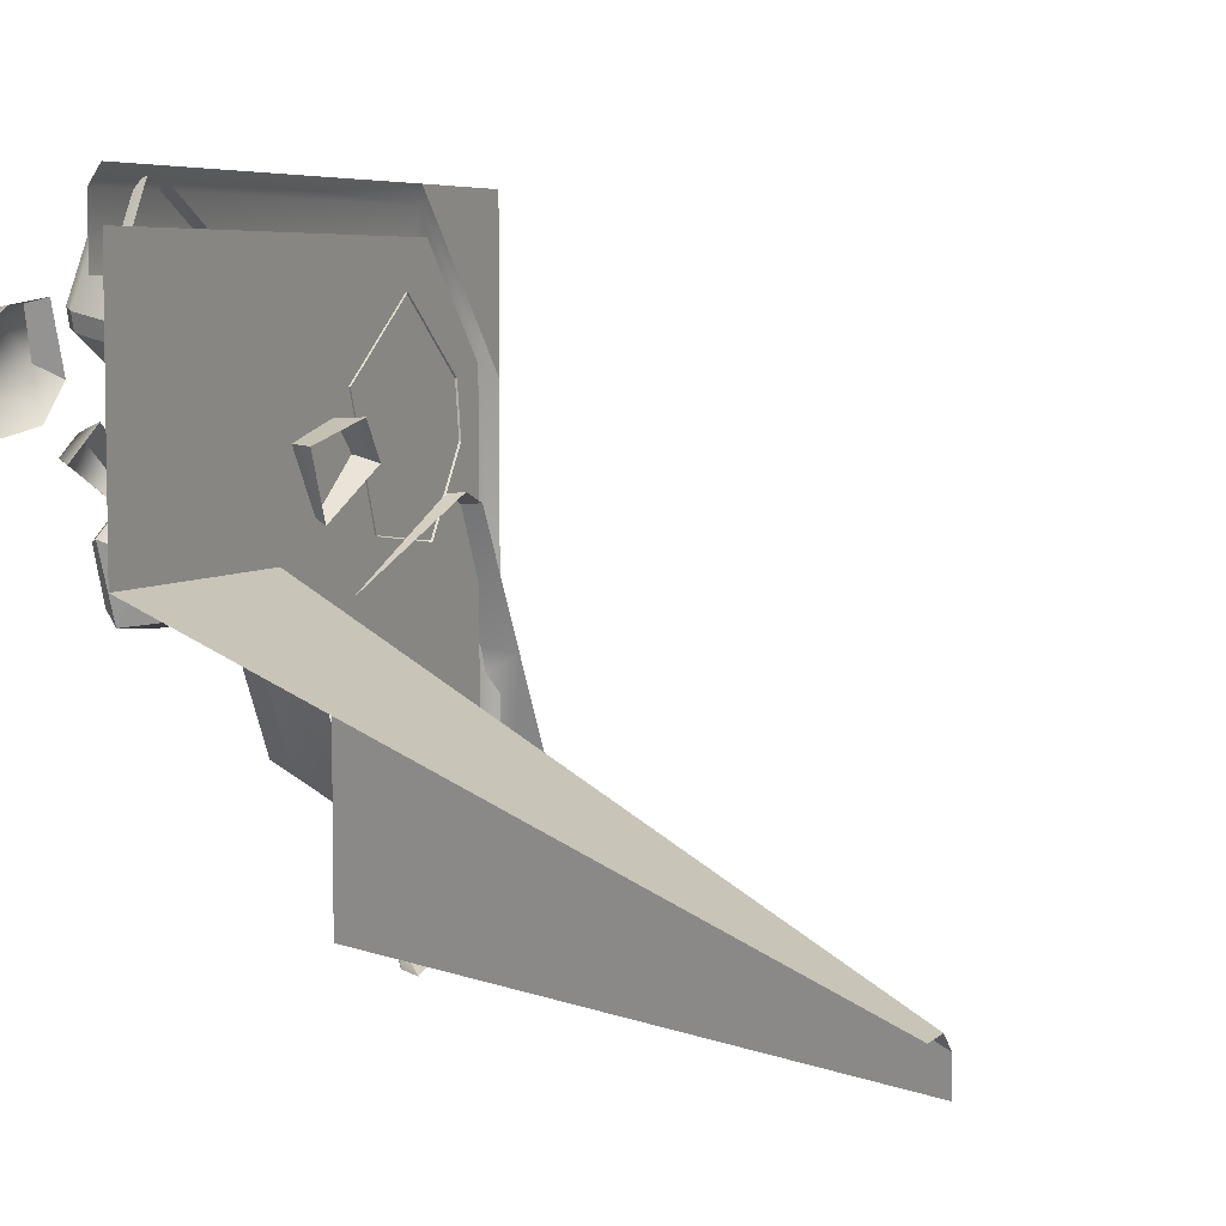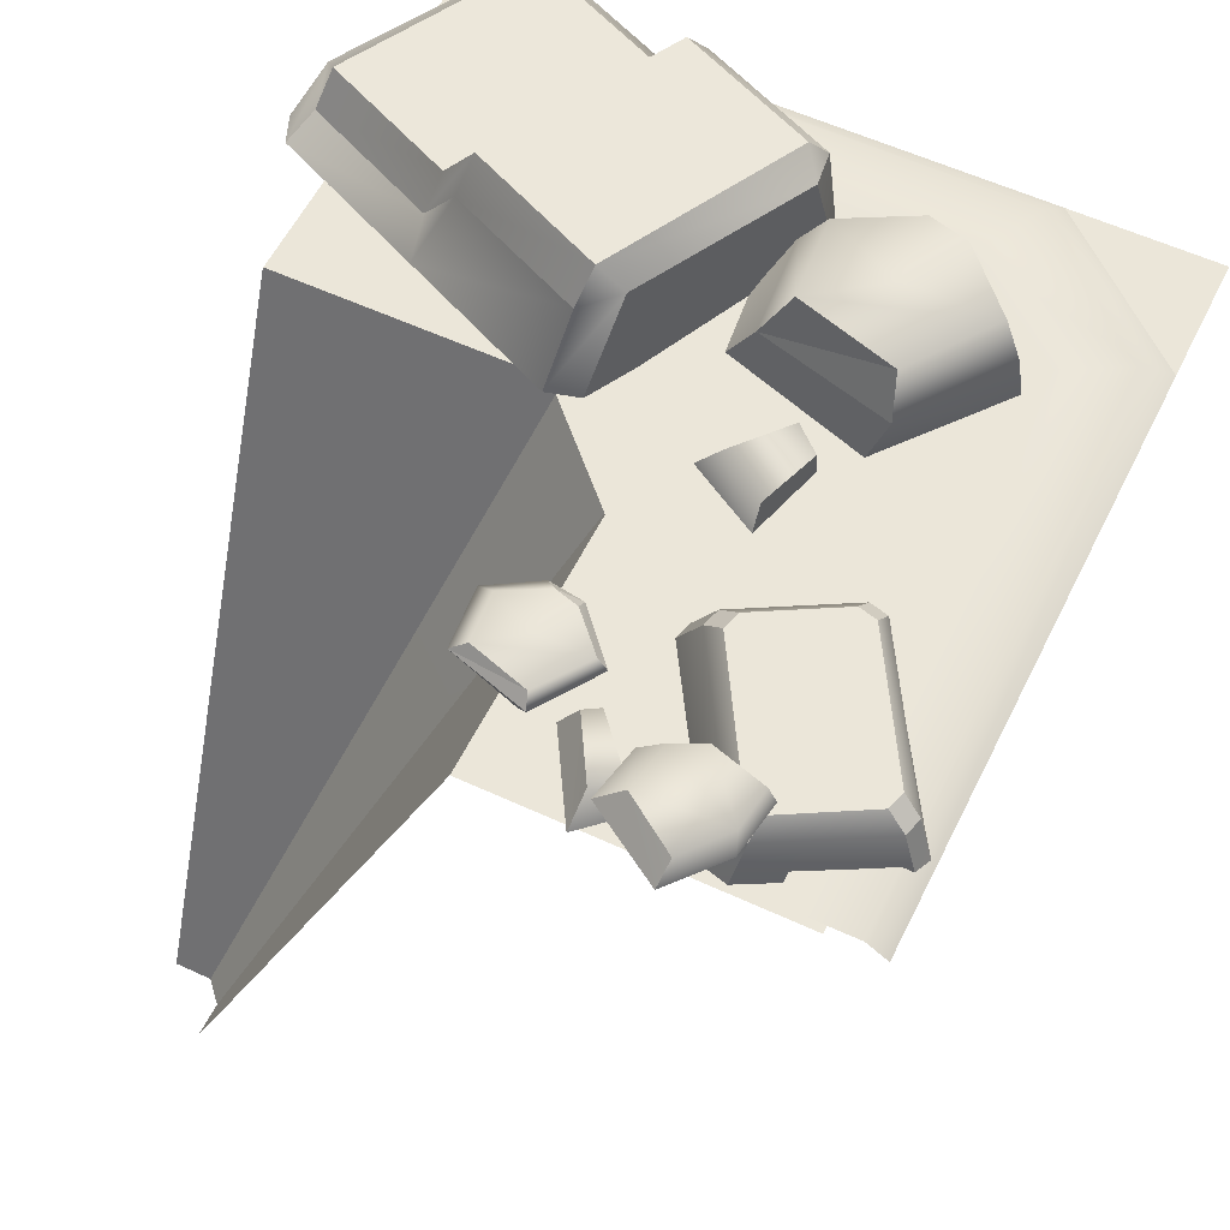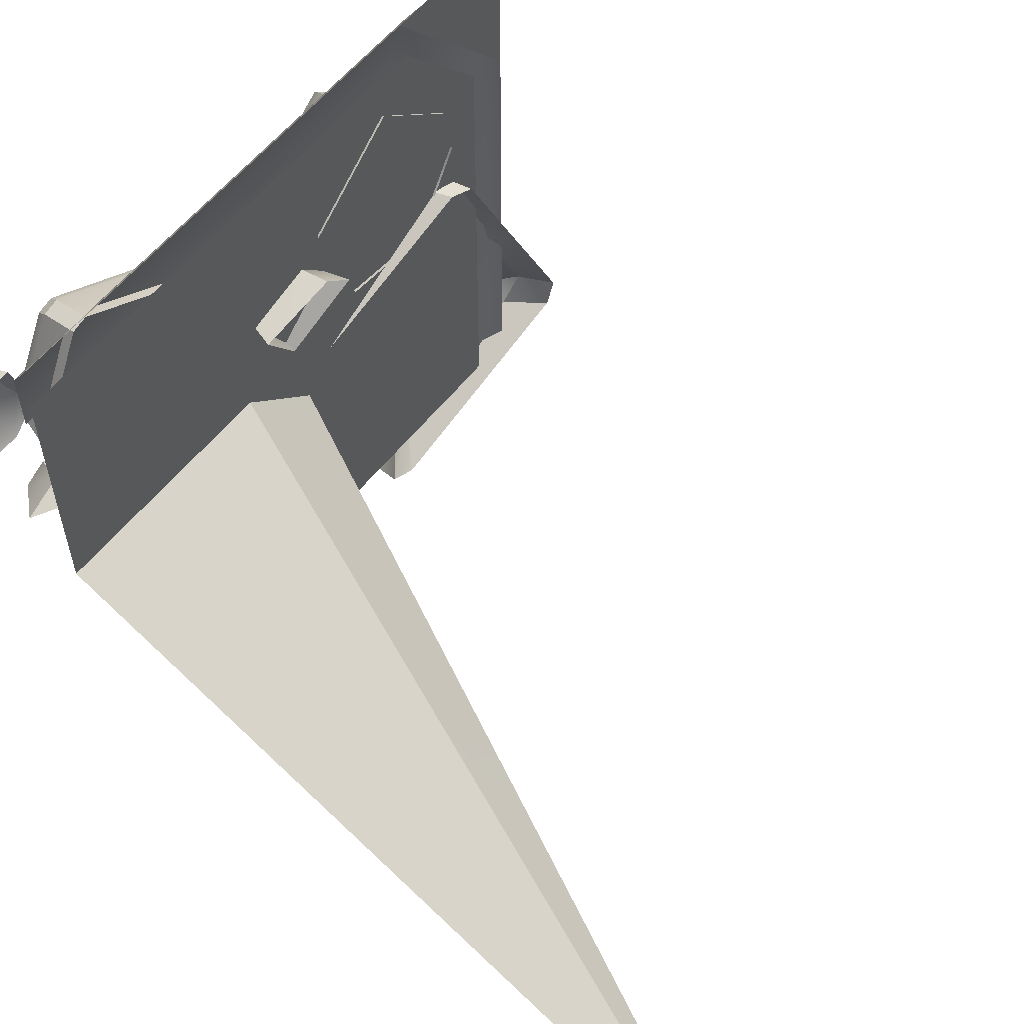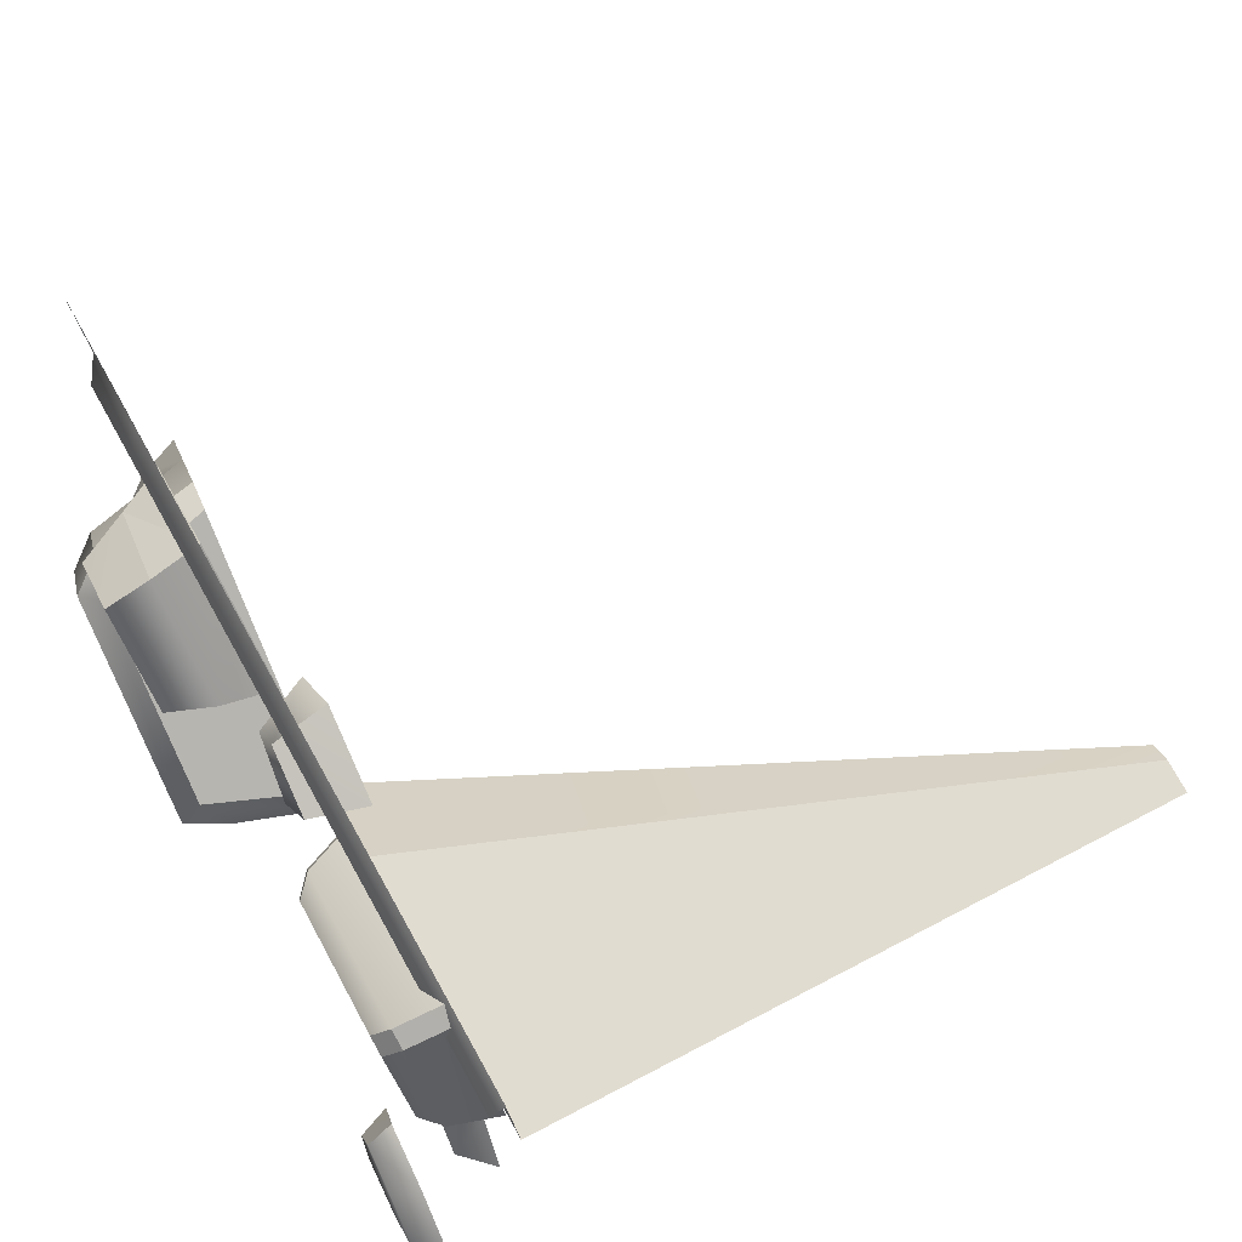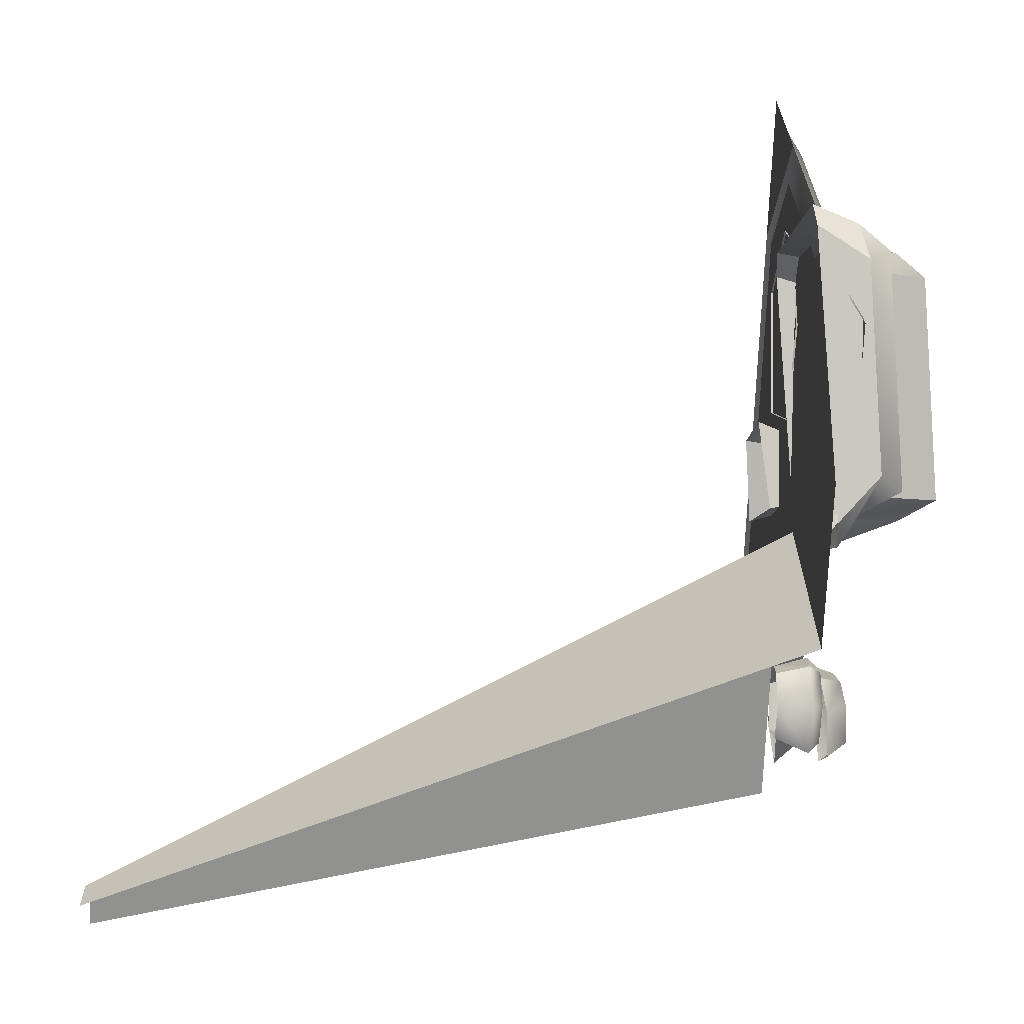
<metadata>
{"format":"obj","ext":"obj","renderer":"f3d","projection":"perspective","resolution":1024,"background":"white","views":[{"elev":5.8,"azim":-65.1,"up":"+Z"},{"elev":56.6,"azim":-64.1,"up":"+Y"},{"elev":57.6,"azim":-52.0,"up":"+Z"},{"elev":76.7,"azim":-119.2,"up":"+Z"},{"elev":-66.6,"azim":88.3,"up":"+Z"}]}
</metadata>
<code>
g step1_outdoor_break_C
v 0.432 1.007 0.2558
v -0.1346 1.007 0.007747
v 0.007747 1.007 -0.1322
v 0.2678 1.007 0.5048
v 0.498 1.007 0.2334
v 0.498 1.007 0.5048
v -0.2937 1.087 0.02686
v -0.2845 1.069 0.05766
v -0.303 1.087 0.0593
v -0.2845 1.069 0.05766
v -0.2937 1.087 0.02686
v -0.2756 1.067 0.009181
v -0.2756 1.067 0.009181
v -0.2911 1.015 0.0375
v -0.2845 1.069 0.05766
v -0.2911 1.015 0.0375
v -0.2756 1.067 0.009181
v -0.2868 1.015 0.004437
v -0.3992 1.068 -0.04659
v -0.419 1.087 0.05798
v -0.4345 1.071 0.06346
v -0.419 1.087 0.05798
v -0.3992 1.068 -0.04659
v -0.3932 1.087 -0.02358
v -0.4033 1.015 0.03608
v -0.3992 1.068 -0.04659
v -0.4345 1.071 0.06346
v -0.3992 1.068 -0.04659
v -0.4033 1.015 0.03608
v -0.3782 1.015 -0.03939
v -0.2845 1.069 0.05766
v -0.344 1.015 0.0826
v -0.3524 1.071 0.1177
v -0.344 1.015 0.0826
v -0.2845 1.069 0.05766
v -0.2911 1.015 0.0375
v 0.537 1.066 -0.41
v 0.5369 1.035 -0.4478
v 0.5673 1.024 -0.3949
v 0.3288 1.163 0.03759
v 0.3591 1.122 0.05274
v 0.2992 1.134 0.06311
v 0.3135 1.133 0.1937
v 0.3294 1.065 0.247
v 0.2973 1.133 0.2498
v 0.3294 1.065 0.247
v 0.3135 1.133 0.1937
v 0.3448 1.057 0.1631
v 0.3448 1.057 0.1631
v 0.3621 1.004 0.236
v 0.3294 1.065 0.247
v 0.3621 1.004 0.236
v 0.3448 1.057 0.1631
v 0.3734 1.004 0.1472
v 0.1311 1.061 0.06667
v 0.09683 1.133 0.2475
v 0.07001 1.073 0.257
v 0.09683 1.133 0.2475
v 0.1311 1.061 0.06667
v 0.1413 1.133 0.1065
v 0.06059 1.004 0.2322
v 0.1311 1.061 0.06667
v 0.07001 1.073 0.257
v 0.1311 1.061 0.06667
v 0.06059 1.004 0.2322
v 0.1281 1.004 0.02953
v 0.3294 1.065 0.247
v 0.2198 1.004 0.3571
v 0.212 1.073 0.3507
v 0.2198 1.004 0.3571
v 0.3294 1.065 0.247
v 0.3621 1.004 0.236
v 0.007747 1.007 -0.5035
v -0.4228 -1.112e-08 -0.4501
v -0.4228 3.841e-08 -0.5035
v 0.007747 1.007 -0.1154
v -0.5035 1.007 0.007747
v -0.4522 -1.161e-08 -0.4228
v -0.1188 1.007 0.007747
v -0.5035 -2.042e-08 -0.4228
v -0.1188 1.007 0.007747
v -0.4228 -1.112e-08 -0.4501
v 0.007747 1.007 -0.1154
v -0.4522 -1.161e-08 -0.4228
v -0.1346 1.007 0.007747
v 0.432 1.007 0.2558
v 0.2805 1.007 0.432
v -0.5035 1.007 0.432
v -0.5035 1.007 0.007747
v 0.007747 1.007 -0.1322
v 0.432 1.007 -0.5029
v 0.432 1.007 0.2558
v 0.007747 1.007 -0.5029
v 0.469 1.027 -0.5035
v 0.368 1.027 0.2314
v 0.368 1.027 -0.5035
v 0.469 1.027 0.2845
v 0.498 1.007 -0.5035
v 0.4979 1.007 0.3004
v 0.3208 1.007 0.5049
v 0.3035 1.027 0.4763
v 0.2496 1.027 0.3753
v -0.5035 1.007 0.5051
v 0.3035 1.027 0.4763
v 0.3208 1.007 0.5049
v -0.5035 1.027 0.4763
v 0.2496 1.027 0.3753
v -0.5035 1.027 0.3753
v -0.3193 1.015 -0.04637
v -0.3992 1.068 -0.04659
v -0.3782 1.015 -0.03939
v -0.3143 1.067 -0.05495
v -0.3932 1.087 -0.02358
v -0.3246 1.087 -0.03015
v -0.4345 1.071 0.06346
v -0.344 1.015 0.0826
v -0.4033 1.015 0.03608
v -0.3524 1.071 0.1177
v -0.419 1.087 0.05798
v -0.3519 1.087 0.1049
v -0.3932 1.087 -0.02358
v -0.3531 1.087 0.03153
v -0.3246 1.087 -0.03015
v -0.303 1.087 0.0593
v -0.3519 1.087 0.1049
v -0.3531 1.087 0.03153
v -0.2937 1.087 0.02686
v -0.3246 1.087 -0.03015
v -0.3143 1.067 -0.05495
v -0.2756 1.067 0.009181
v -0.3193 1.015 -0.04637
v -0.2868 1.015 0.004437
v -0.3519 1.087 0.1049
v -0.2845 1.069 0.05766
v -0.3524 1.071 0.1177
v -0.303 1.087 0.0593
v -0.4087 1.074 0.1131
v -0.5297 1.043 0.1568
v -0.4111 1.033 0.08626
v -0.4925 1.081 0.1621
v -0.4925 1.081 0.1621
v -0.4773 1.033 0.205
v -0.5297 1.043 0.1568
v -0.4615 1.075 0.1905
v -0.3947 1.07 0.1326
v -0.4087 1.074 0.1131
v -0.4111 1.033 0.08626
v -0.388 1.027 0.1256
v -0.3947 1.07 0.1326
v -0.4773 1.033 0.205
v -0.4615 1.075 0.1905
v -0.388 1.027 0.1256
v -0.5716 1.166 0.2931
v -0.5239 1.127 0.3405
v -0.5957 1.136 0.2866
v -0.5115 1.159 0.3363
v -0.5238 1.169 0.2223
v -0.4568 1.164 0.232
v -0.4556 1.129 0.1981
v -0.5308 1.135 0.1855
v -0.5238 1.169 0.2223
v -0.5957 1.136 0.2866
v -0.5308 1.135 0.1855
v -0.5716 1.166 0.2931
v -0.5239 1.127 0.3405
v -0.4536 1.155 0.3421
v -0.4465 1.121 0.3504
v -0.5115 1.159 0.3363
v -0.434 1.158 0.2709
v -0.4568 1.164 0.232
v -0.4556 1.129 0.1981
v -0.4183 1.121 0.2517
v -0.434 1.158 0.2709
v -0.4465 1.121 0.3504
v -0.4536 1.155 0.3421
v -0.4183 1.121 0.2517
v -0.3659 1.095 0.4549
v -0.1807 1.095 0.3241
v -0.1874 1.095 0.3494
v -0.2666 1.095 0.2089
v -0.2419 1.095 0.2156
v -0.4518 1.095 0.3397
v -0.3906 1.095 0.4482
v -0.4451 1.095 0.3144
v -0.3738 1.072 0.4788
v -0.14 1.01 0.3496
v -0.3804 1.01 0.4985
v -0.1626 1.072 0.3533
v -0.1874 1.095 0.3494
v -0.3659 1.095 0.4549
v -0.1559 1.072 0.3279
v -0.2241 1.01 0.1537
v -0.133 1.01 0.3232
v -0.2336 1.072 0.1893
v -0.2419 1.095 0.2156
v -0.1807 1.095 0.3241
v -0.2583 1.072 0.1826
v -0.4893 1.01 0.2959
v -0.2488 1.01 0.1469
v -0.4694 1.072 0.3081
v -0.4451 1.095 0.3144
v -0.2666 1.095 0.2089
v -0.4762 1.072 0.3336
v -0.4052 1.01 0.4917
v -0.4962 1.01 0.3223
v -0.3985 1.072 0.4722
v -0.3906 1.095 0.4482
v -0.4518 1.095 0.3397
v -0.14 1.01 0.3496
v -0.1559 1.072 0.3279
v -0.133 1.01 0.3232
v -0.1626 1.072 0.3533
v -0.3659 1.095 0.4549
v -0.3985 1.072 0.4722
v -0.3906 1.095 0.4482
v -0.3738 1.072 0.4788
v -0.2241 1.01 0.1537
v -0.2583 1.072 0.1826
v -0.2488 1.01 0.1469
v -0.2336 1.072 0.1893
v -0.4893 1.01 0.2959
v -0.4762 1.072 0.3336
v -0.4962 1.01 0.3223
v -0.4694 1.072 0.3081
v -0.4694 1.072 0.3081
v -0.4518 1.095 0.3397
v -0.4762 1.072 0.3336
v -0.4451 1.095 0.3144
v -0.2336 1.072 0.1893
v -0.2666 1.095 0.2089
v -0.2583 1.072 0.1826
v -0.2419 1.095 0.2156
v -0.1626 1.072 0.3533
v -0.1807 1.095 0.3241
v -0.1559 1.072 0.3279
v -0.1874 1.095 0.3494
v -0.3738 1.072 0.4788
v -0.4052 1.01 0.4917
v -0.3985 1.072 0.4722
v -0.3804 1.01 0.4985
v 0.4192 1.158 -0.1567
v 0.1641 1.093 -0.3451
v 0.4466 1.07 -0.2157
v 0.1366 1.181 -0.2861
v 0.1371 1.039 -0.3589
v 0.1886 1.005 -0.5749
v 0.2275 1.035 -0.5532
v 0.0845 1.011 -0.3511
v 0.1097 1.128 -0.2999
v 0.01933 1.132 -0.1056
v -0.0196 1.016 -0.1273
v 0.5758 0.9657 -0.4324
v 0.2862 1.055 -0.5657
v 0.2317 1.001 -0.5933
v 0.5369 1.035 -0.4478
v 0.2544 1.088 -0.5394
v 0.5369 1.035 -0.4478
v 0.537 1.066 -0.41
v 0.2862 1.055 -0.5657
v 0.2862 1.055 -0.5657
v 0.1886 1.005 -0.5749
v 0.2317 1.001 -0.5933
v 0.2275 1.035 -0.5532
v 0.2544 1.088 -0.5394
v 0.5673 1.024 -0.3949
v 0.5758 0.9657 -0.4324
v 0.5895 0.9635 -0.3874
v 0.5369 1.035 -0.4478
v 0.4495 1.117 -0.1416
v 0.3813 0.9747 0.06016
v 0.3591 1.122 0.05274
v 0.4854 0.9691 -0.1636
v 0.477 1.029 -0.2005
v 0.5673 1.024 -0.3949
v 0.5895 0.9635 -0.3874
v 0.3381 0.9784 0.07854
v 0.04858 1.155 -0.05473
v 0.2992 1.134 0.06311
v -0.00593 1.014 -0.08238
v 0.04624 1.186 -0.09179
v 0.2992 1.134 0.06311
v 0.04858 1.155 -0.05473
v 0.3288 1.163 0.03759
v -0.0196 1.016 -0.1273
v 0.04858 1.155 -0.05473
v -0.00593 1.014 -0.08238
v 0.01933 1.132 -0.1056
v 0.04624 1.186 -0.09179
v 0.3591 1.122 0.05274
v 0.3381 0.9784 0.07854
v 0.2992 1.134 0.06311
v 0.3813 0.9747 0.06016
v 0.3288 1.163 0.03759
v 0.1366 1.181 -0.2861
v 0.4192 1.158 -0.1567
v 0.04624 1.186 -0.09179
v 0.2544 1.088 -0.5394
v 0.4466 1.07 -0.2157
v 0.1641 1.093 -0.3451
v 0.537 1.066 -0.41
v 0.1641 1.093 -0.3451
v 0.2275 1.035 -0.5532
v 0.2544 1.088 -0.5394
v 0.1371 1.039 -0.3589
v 0.1366 1.181 -0.2861
v 0.1097 1.128 -0.2999
v 0.04624 1.186 -0.09179
v 0.01933 1.132 -0.1056
v 0.477 1.029 -0.2005
v 0.537 1.066 -0.41
v 0.5673 1.024 -0.3949
v 0.4466 1.07 -0.2157
v 0.4495 1.117 -0.1416
v 0.4192 1.158 -0.1567
v 0.3591 1.122 0.05274
v 0.3288 1.163 0.03759
v 0.2863 1.004 0.0108
v 0.1311 1.061 0.06667
v 0.1281 1.004 0.02953
v 0.2778 1.057 0.05221
v 0.1413 1.133 0.1065
v 0.2601 1.133 0.0951
v 0.07001 1.073 0.257
v 0.2198 1.004 0.3571
v 0.06059 1.004 0.2322
v 0.212 1.073 0.3507
v 0.09683 1.133 0.2475
v 0.2128 1.133 0.3287
v 0.1413 1.133 0.1065
v 0.2108 1.133 0.2018
v 0.2601 1.133 0.0951
v 0.2973 1.133 0.2498
v 0.2128 1.133 0.3287
v 0.2108 1.133 0.2018
v 0.3135 1.133 0.1937
v 0.2601 1.133 0.0951
v 0.2778 1.057 0.05221
v 0.3448 1.057 0.1631
v 0.2863 1.004 0.0108
v 0.3734 1.004 0.1472
v 0.2128 1.133 0.3287
v 0.3294 1.065 0.247
v 0.212 1.073 0.3507
v 0.2973 1.133 0.2498
v 0.045 1.048 0.1582
v -0.02801 0.9919 0.05455
v 0.08509 0.9731 0.1308
v -0.03359 1.061 0.1036
v -0.03359 1.061 0.1036
v -0.09692 0.9735 0.1609
v -0.02801 0.9919 0.05455
v -0.07416 1.05 0.1664
v 0.01668 1.042 0.1927
v 0.045 1.048 0.1582
v 0.08509 0.9731 0.1308
v 0.02766 0.9627 0.1941
v 0.01668 1.042 0.1927
v -0.09692 0.9735 0.1609
v -0.07416 1.05 0.1664
v 0.02766 0.9627 0.1941
g step1_outdoor_break_C_0
f 3 2 1
f 6 5 4
f 9 8 7
f 12 11 10
f 15 14 13
f 18 17 16
f 21 20 19
f 24 23 22
f 27 26 25
f 30 29 28
f 33 32 31
f 36 35 34
f 39 38 37
f 42 41 40
f 45 44 43
f 48 47 46
f 51 50 49
f 54 53 52
f 57 56 55
f 60 59 58
f 63 62 61
f 66 65 64
f 69 68 67
f 72 71 70
f 75 74 73
f 76 73 74
f 79 78 77
f 80 77 78
f 83 82 81
f 84 81 82
f 87 86 85
f 87 85 88
f 89 88 85
f 92 91 90
f 93 90 91
f 96 95 94
f 97 94 95
f 94 97 98
f 99 98 97
f 99 97 100
f 101 100 97
f 97 95 101
f 102 101 95
f 105 104 103
f 106 103 104
f 104 107 106
f 108 106 107
f 111 110 109
f 112 109 110
f 110 113 112
f 114 112 113
f 117 116 115
f 118 115 116
f 115 118 119
f 120 119 118
f 119 120 121
f 122 121 120
f 123 121 122
f 126 125 124
f 124 127 126
f 128 126 127
f 128 127 129
f 130 129 127
f 129 130 131
f 132 131 130
f 135 134 133
f 136 133 134
f 139 138 137
f 140 137 138
f 143 142 141
f 144 141 142
f 144 145 141
f 146 141 145
f 146 145 147
f 148 147 145
f 151 150 149
f 152 149 150
f 155 154 153
f 156 153 154
f 153 156 157
f 158 157 156
f 158 159 157
f 160 157 159
f 163 162 161
f 164 161 162
f 167 166 165
f 168 165 166
f 166 169 168
f 170 168 169
f 170 169 171
f 172 171 169
f 175 174 173
f 176 173 174
f 179 178 177
f 178 180 177
f 181 180 178
f 180 182 177
f 177 182 183
f 184 182 180
f 187 186 185
f 188 185 186
f 188 189 185
f 190 185 189
f 193 192 191
f 194 191 192
f 194 195 191
f 196 191 195
f 199 198 197
f 200 197 198
f 200 201 197
f 202 197 201
f 205 204 203
f 206 203 204
f 206 207 203
f 208 203 207
f 211 210 209
f 212 209 210
f 215 214 213
f 216 213 214
f 219 218 217
f 220 217 218
f 223 222 221
f 224 221 222
f 227 226 225
f 228 225 226
f 231 230 229
f 232 229 230
f 235 234 233
f 236 233 234
f 239 238 237
f 240 237 238
f 243 242 241
f 244 241 242
f 247 246 245
f 248 245 246
f 245 248 249
f 249 248 250
f 251 250 248
f 254 253 252
f 255 252 253
f 258 257 256
f 259 256 257
f 262 261 260
f 263 260 261
f 264 260 263
f 267 266 265
f 268 265 266
f 271 270 269
f 272 269 270
f 269 272 273
f 273 272 274
f 275 274 272
f 278 277 276
f 279 276 277
f 282 281 280
f 283 280 281
f 286 285 284
f 287 284 285
f 285 288 287
f 291 290 289
f 292 289 290
f 295 294 293
f 296 293 294
f 299 298 297
f 300 297 298
f 303 302 301
f 304 301 302
f 301 304 305
f 306 305 304
f 305 306 307
f 308 307 306
f 311 310 309
f 312 309 310
f 309 312 313
f 314 313 312
f 313 314 315
f 316 315 314
f 319 318 317
f 320 317 318
f 318 321 320
f 322 320 321
f 325 324 323
f 326 323 324
f 323 326 327
f 328 327 326
f 327 328 329
f 330 329 328
f 331 329 330
f 334 333 332
f 332 335 334
f 336 334 335
f 336 335 337
f 338 337 335
f 337 338 339
f 340 339 338
f 343 342 341
f 344 341 342
f 347 346 345
f 348 345 346
f 351 350 349
f 352 349 350
f 352 353 349
f 354 349 353
f 354 353 355
f 356 355 353
f 359 358 357
f 360 357 358

</code>
